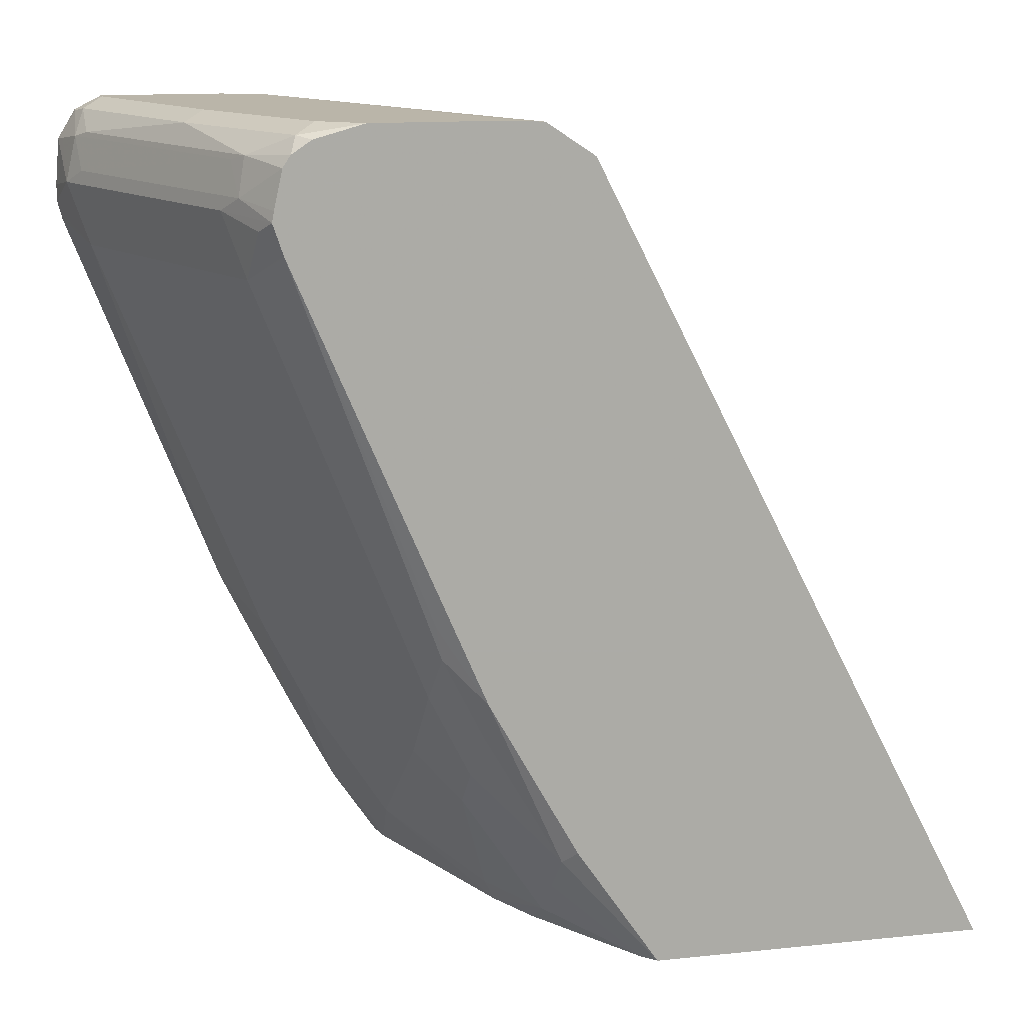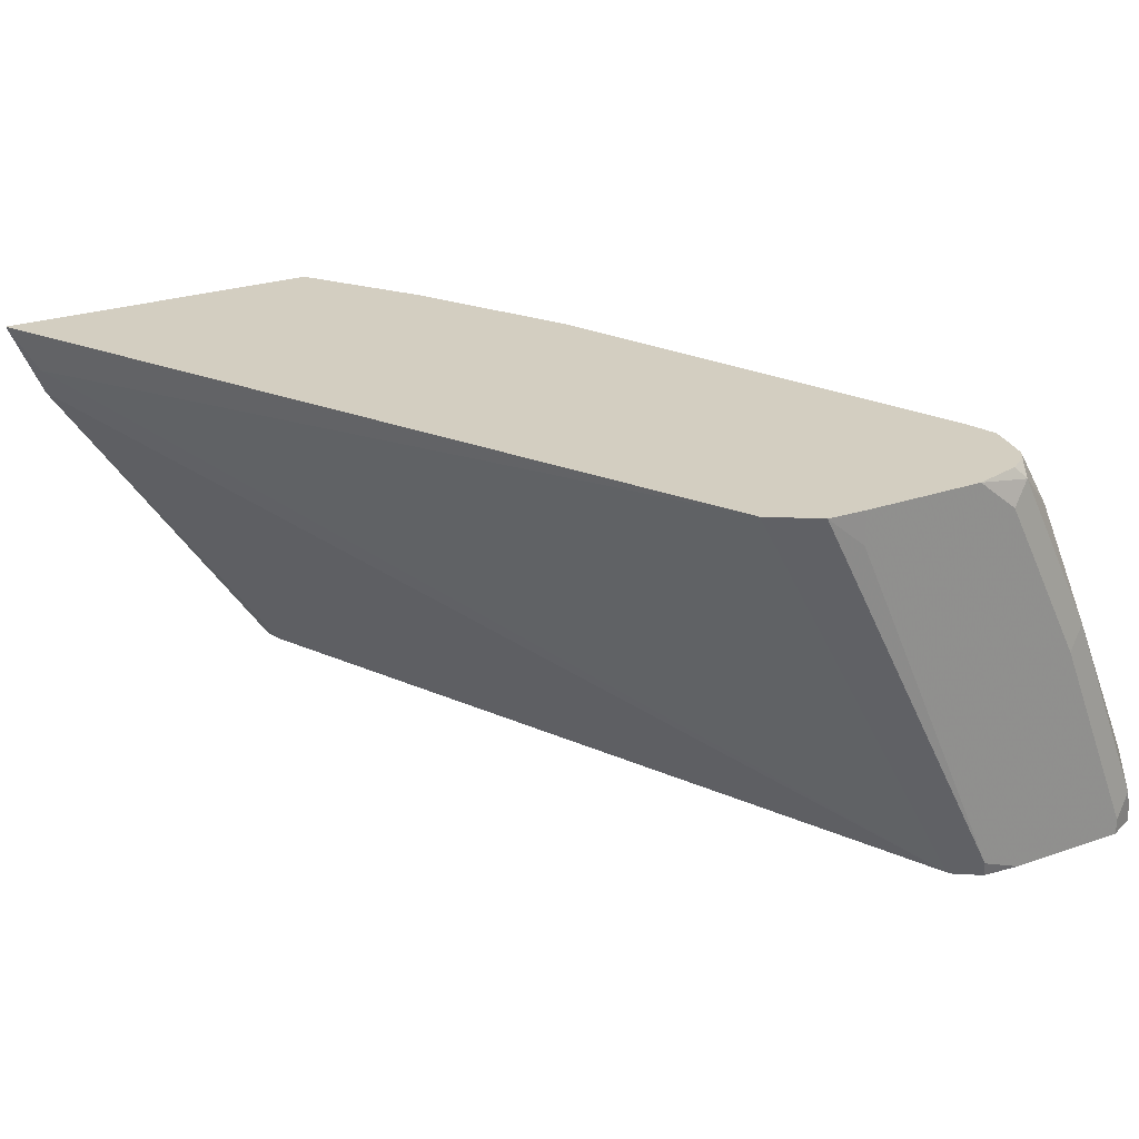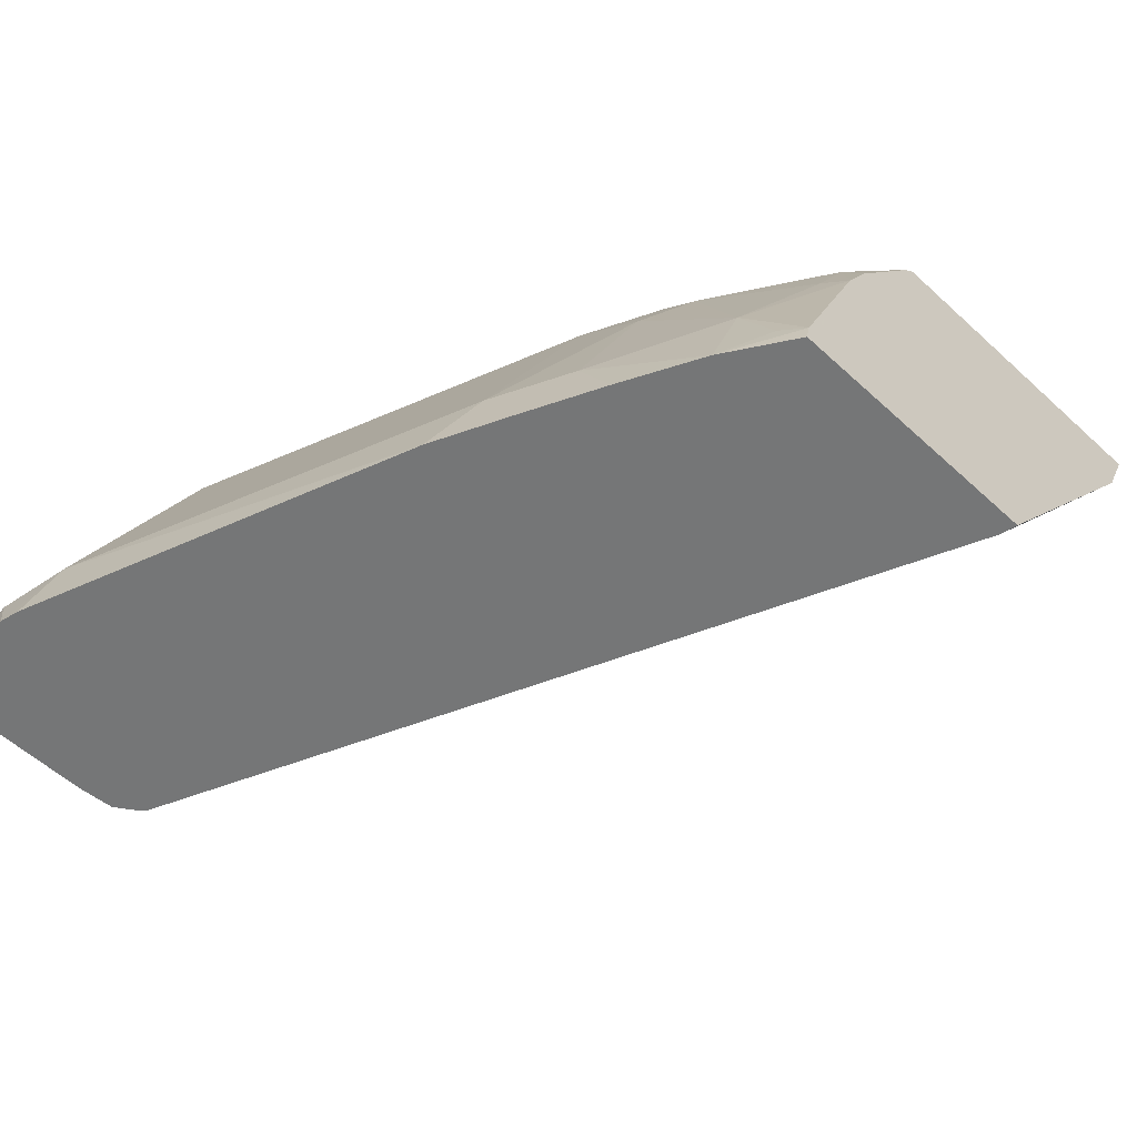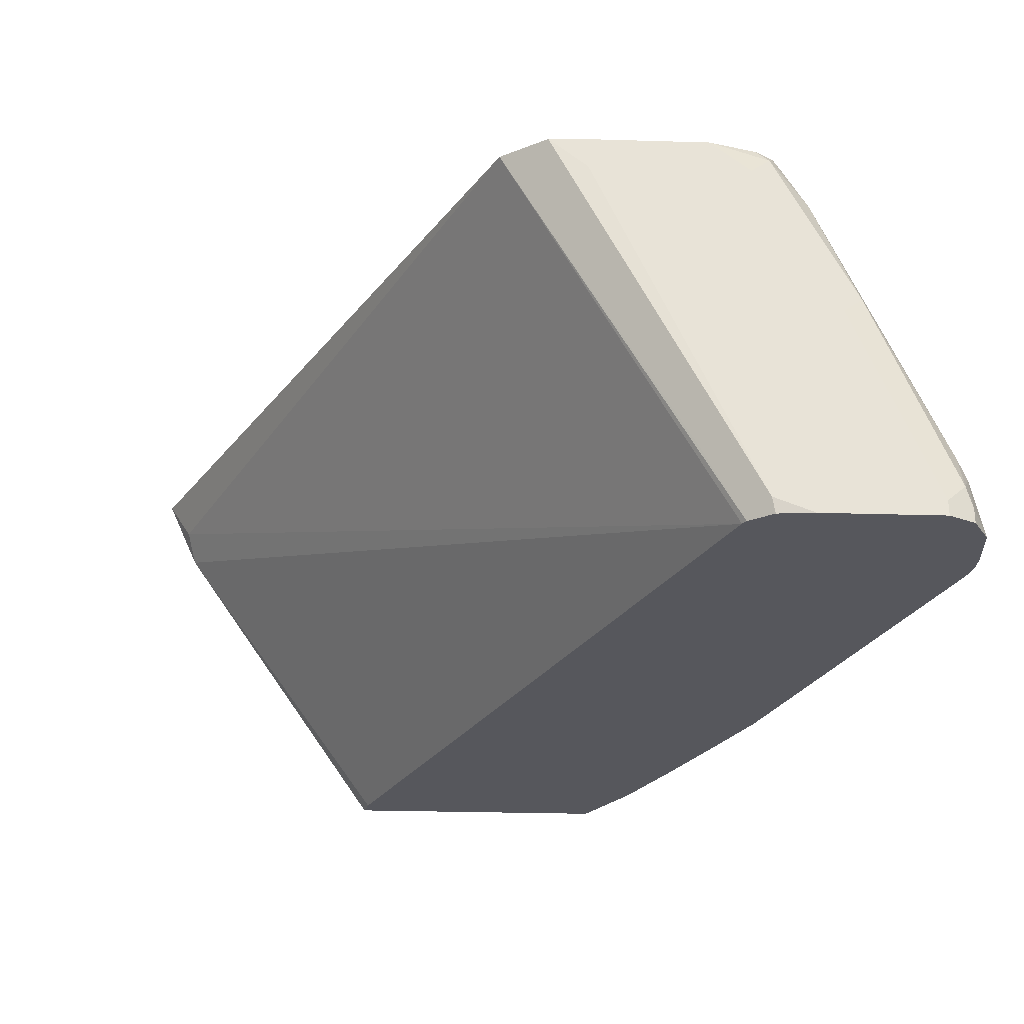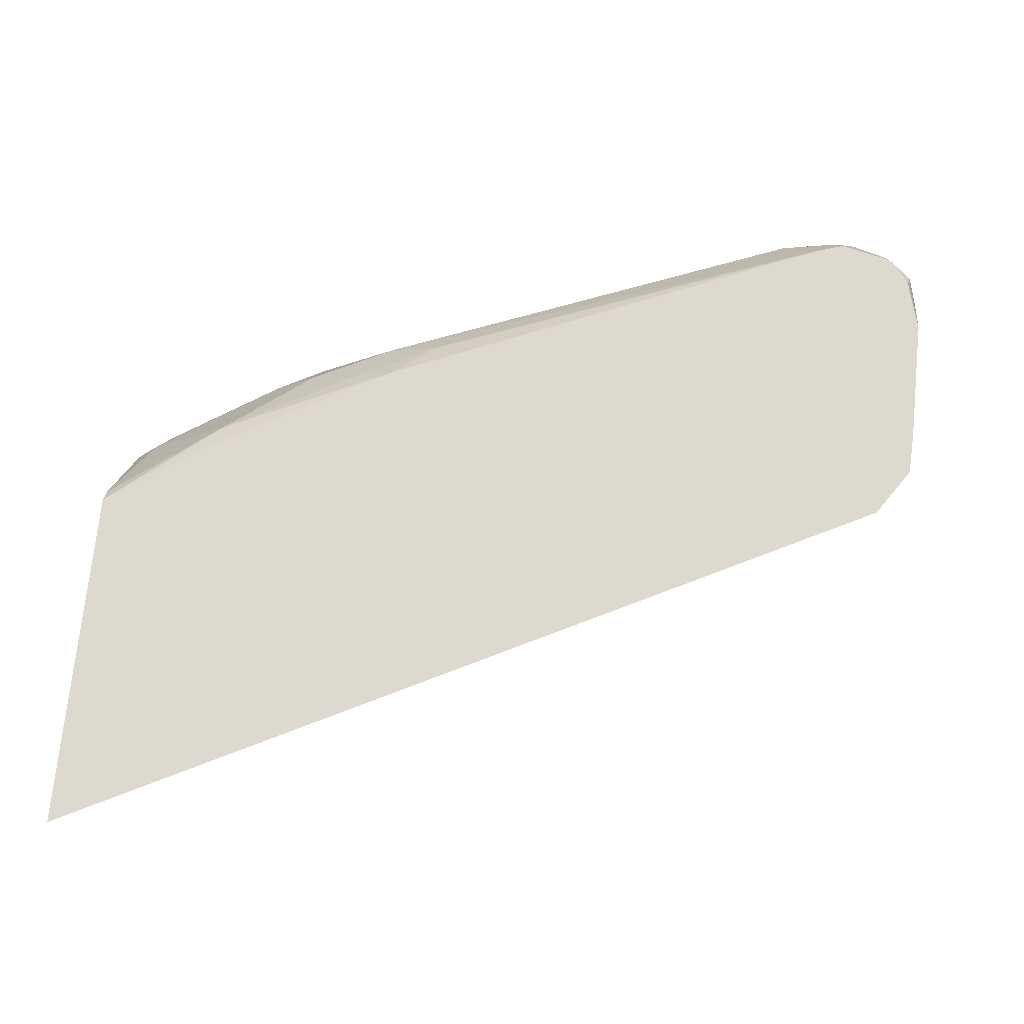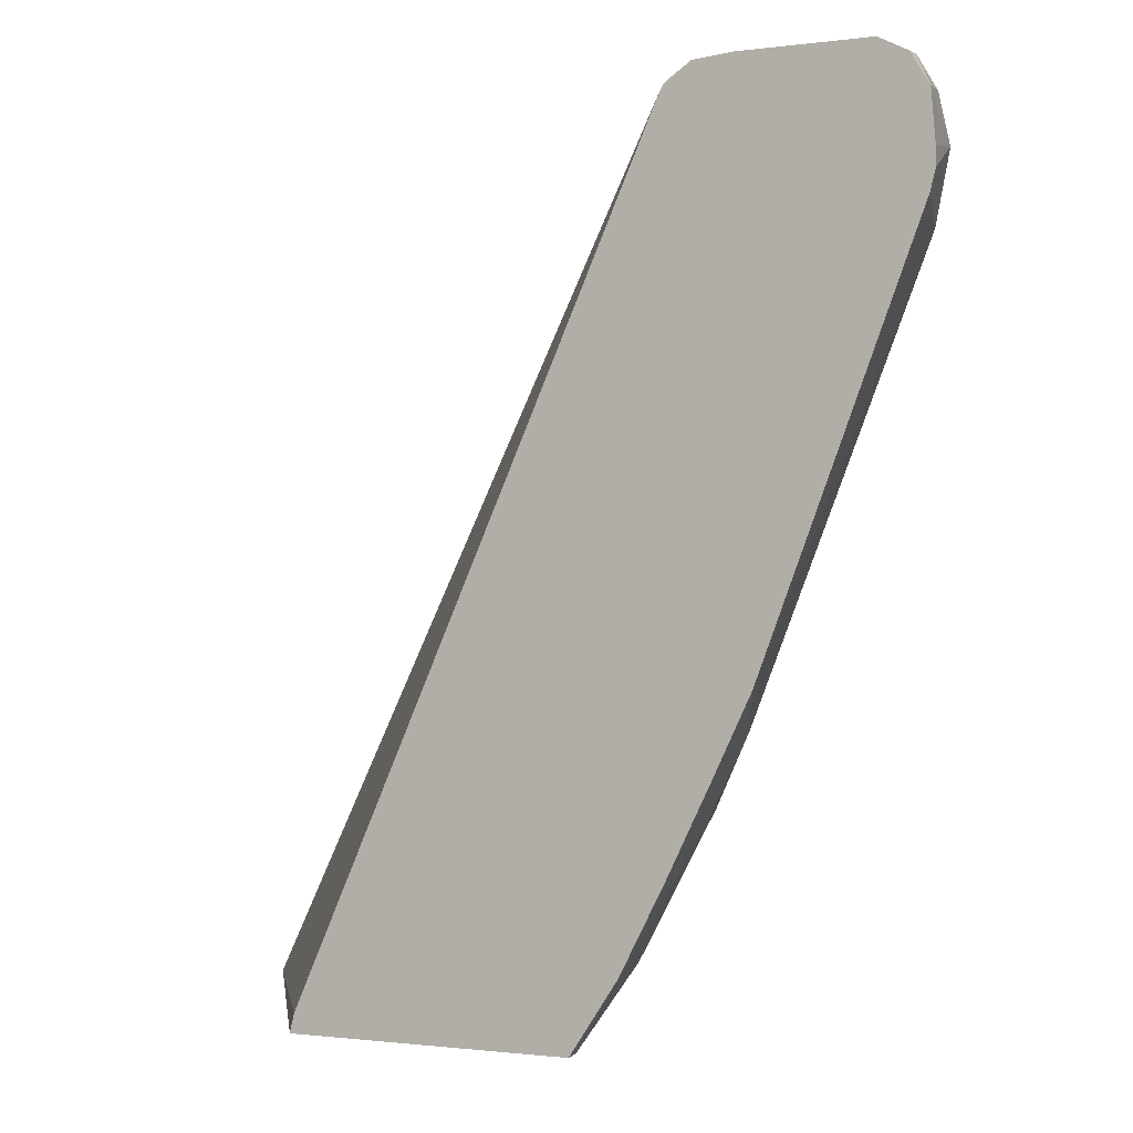
<metadata>
{"format":"obj","ext":"obj","renderer":"f3d","projection":"perspective","resolution":1024,"background":"white","views":[{"elev":13.7,"azim":-13.1,"up":"+Y"},{"elev":24.9,"azim":150.4,"up":"+Z"},{"elev":-56.7,"azim":-43.7,"up":"+Z"},{"elev":-27.5,"azim":177.4,"up":"+Z"},{"elev":71.8,"azim":96.0,"up":"+Z"},{"elev":-0.9,"azim":-152.4,"up":"+Y"}]}
</metadata>
<code>
v -0.7234 -0.02232 0.2512
v -0.7208 -0.02232 0.2627
v -0.7458 0.01107 0.2512
v -0.589 -0.02232 0.2512
v -0.7237 -0.006627 0.2855
v -0.727 -0.009923 0.2689
v -0.681 -0.02232 0.3623
v -0.7664 0.05026 0.2512
v -0.727 0.009968 0.3088
v -0.7669 0.06976 0.2888
v -0.5899 -0.01879 0.2512
v -0.4757 -0.02232 0.4159
v -0.6673 -0.02232 0.3884
v -0.6673 -0.009923 0.4083
v -0.6872 -0.009923 0.3685
v -0.7868 0.1096 0.2888
v -0.7864 0.09012 0.2512
v -0.7071 0.04983 0.4083
v -0.727 0.06976 0.3884
v -0.5912 -0.01349 0.2512
v -0.4714 -0.01326 0.4316
v -0.4584 -0.02232 0.4544
v -0.7647 0.3663 0.2512
v -0.6275 -0.02232 0.4482
v -0.6673 0.009968 0.4283
v -0.8665 0.3087 0.2888
v -0.8045 0.1273 0.2512
v -0.727 0.08965 0.4083
v -0.727 0.1096 0.4283
v -0.7071 0.06976 0.4283
v -0.6548 0.3622 0.4544
v -0.6212 -0.02232 0.4544
v -0.7664 0.3689 0.2512
v -0.6218 -0.02232 0.4538
v -0.6673 0.0299 0.4482
v -0.8764 0.3386 0.2789
v -0.8803 0.3264 0.2512
v -0.8764 0.3187 0.259
v -0.878 0.3171 0.2512
v -0.8067 0.3087 0.4283
v -0.7237 0.1328 0.4449
v -0.7936 0.3218 0.4544
v -0.7038 0.09298 0.4449
v -0.6706 0.3652 0.4316
v -0.678 0.3777 0.4544
v -0.747 0.3685 0.2888
v -0.6611 0.03617 0.4544
v -0.7691 0.3707 0.2512
v -0.704 0.1127 0.4544
v -0.8698 0.3452 0.2922
v -0.8714 0.361 0.2789
v -0.8764 0.3585 0.259
v -0.8784 0.3576 0.2512
v -0.8803 0.3347 0.2512
v -0.8167 0.3386 0.4183
v -0.7938 0.3224 0.4544
v -0.7986 0.3368 0.4544
v -0.8034 0.332 0.4449
v -0.727 0.1494 0.4482
v -0.6972 0.3785 0.4382
v -0.6972 0.3785 0.4544
v -0.7769 0.3785 0.259
v -0.7784 0.3769 0.2512
v -0.81 0.3452 0.4316
v -0.8117 0.361 0.4183
v -0.8665 0.3635 0.2888
v -0.8665 0.3735 0.2689
v -0.8698 0.3718 0.259
v -0.8698 0.3718 0.2512
v -0.7977 0.3419 0.4544
v -0.7569 0.3785 0.4544
v -0.7968 0.3785 0.2512
v -0.7936 0.3601 0.4544
v -0.8067 0.3635 0.4283
v -0.8266 0.3735 0.3685
v -0.8565 0.3785 0.259
v -0.8565 0.3785 0.2512
v -0.8646 0.3744 0.2512
v -0.8167 0.3785 0.3585
v -0.7769 0.3785 0.4382
v -0.7868 0.3735 0.4482
v -0.7805 0.3719 0.4544
v -0.7899 0.3656 0.4544
v -0.7968 0.3785 0.3984
f 36 55 50
f 41 59 42
f 37 39 38
f 36 54 37
f 40 42 56
f 40 56 57
f 40 57 58
f 40 58 55
f 45 62 60
f 41 49 59
f 42 59 49
f 44 46 45
f 45 60 61
f 45 46 62
f 46 48 62
f 36 53 54
f 48 63 62
f 41 43 49
f 36 51 52
f 26 37 38
f 35 49 43
f 50 55 64
f 26 38 39
f 26 39 27
f 26 40 55
f 26 55 36
f 29 30 41
f 29 41 42
f 29 42 40
f 30 35 43
f 30 43 41
f 31 44 45
f 31 33 46
f 31 46 44
f 32 47 35
f 32 35 34
f 33 48 46
f 35 47 49
f 36 50 51
f 50 64 65
f 71 81 82
f 51 65 74
f 66 75 67
f 66 74 75
f 67 76 77
f 67 77 78
f 67 78 69
f 67 69 68
f 67 75 79
f 64 74 65
f 67 79 76
f 73 83 74
f 74 83 81
f 74 81 75
f 75 81 84
f 75 84 79
f 80 84 81
f 81 83 82
f 71 80 81
f 64 73 74
f 64 70 73
f 62 63 72
f 51 74 66
f 51 66 67
f 51 67 68
f 51 68 52
f 52 68 53
f 53 68 69
f 55 58 57
f 55 57 64
f 57 70 64
f 60 62 72
f 60 72 77
f 60 77 76
f 60 76 79
f 60 79 84
f 60 84 80
f 60 80 71
f 60 71 61
f 50 65 51
f 26 36 37
f 36 52 53
f 24 35 25
f 1 22 32
f 1 32 34
f 1 34 24
f 1 24 13
f 1 13 7
f 1 7 2
f 2 5 6
f 2 6 3
f 2 7 5
f 3 6 9
f 3 9 10
f 3 10 8
f 4 11 12
f 5 9 6
f 5 7 9
f 7 13 14
f 7 14 15
f 1 4 12
f 7 15 9
f 1 11 4
f 1 23 20
f 25 35 30
f 1 2 3
f 1 3 8
f 1 8 17
f 1 17 27
f 1 27 39
f 1 39 37
f 1 37 54
f 1 54 53
f 1 53 69
f 1 69 78
f 1 78 77
f 1 77 72
f 1 72 63
f 1 63 48
f 1 48 33
f 1 33 23
f 1 20 11
f 8 10 16
f 1 12 22
f 9 18 19
f 18 25 30
f 21 23 31
f 21 31 22
f 22 31 45
f 22 45 61
f 22 61 71
f 22 71 82
f 22 82 83
f 18 28 19
f 22 83 73
f 22 70 57
f 22 57 56
f 22 56 42
f 22 42 49
f 22 49 47
f 22 47 32
f 23 33 31
f 8 16 17
f 22 73 70
f 18 29 28
f 24 34 35
f 9 19 10
f 9 15 18
f 10 19 16
f 11 20 12
f 12 21 22
f 12 23 21
f 13 24 14
f 14 24 25
f 14 25 18
f 12 20 23
f 16 26 27
f 16 27 17
f 16 19 28
f 16 28 29
f 16 29 40
f 16 40 26
f 18 30 29
f 14 18 15

</code>
